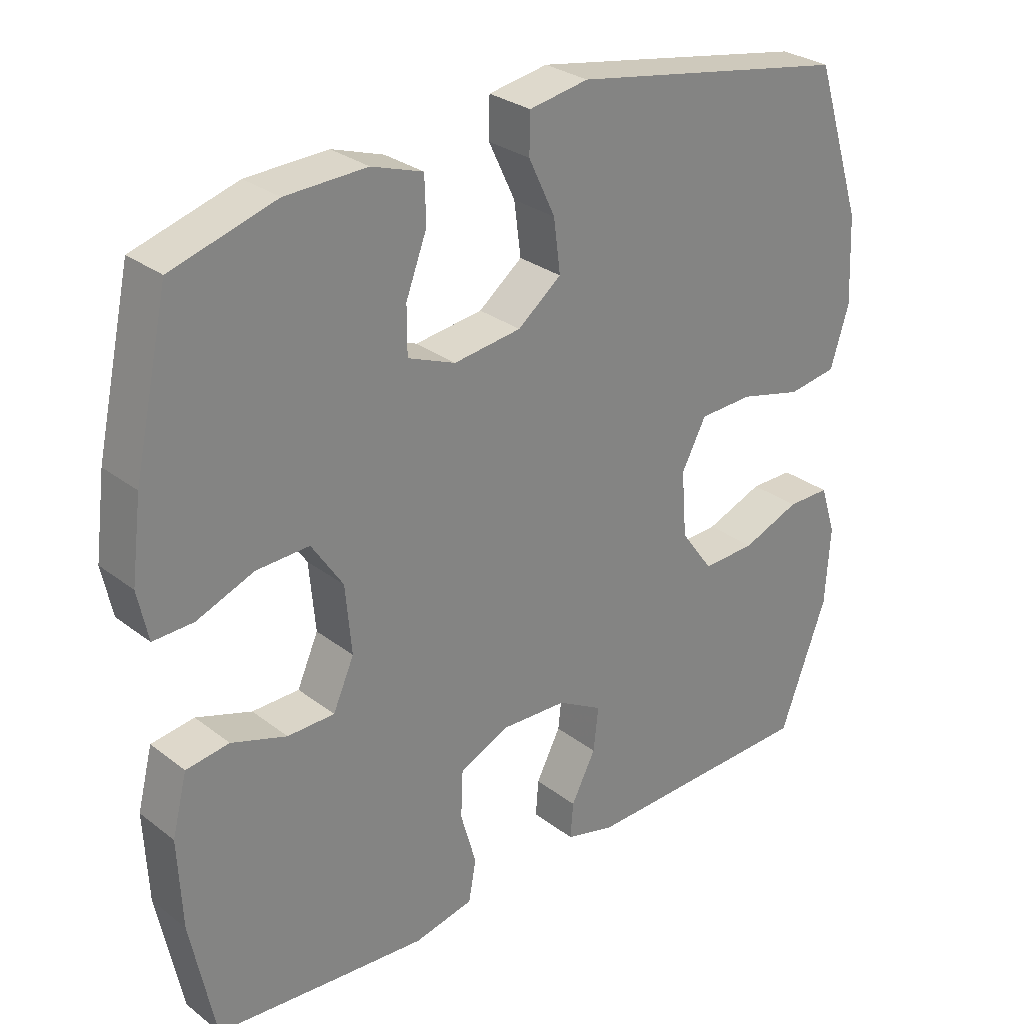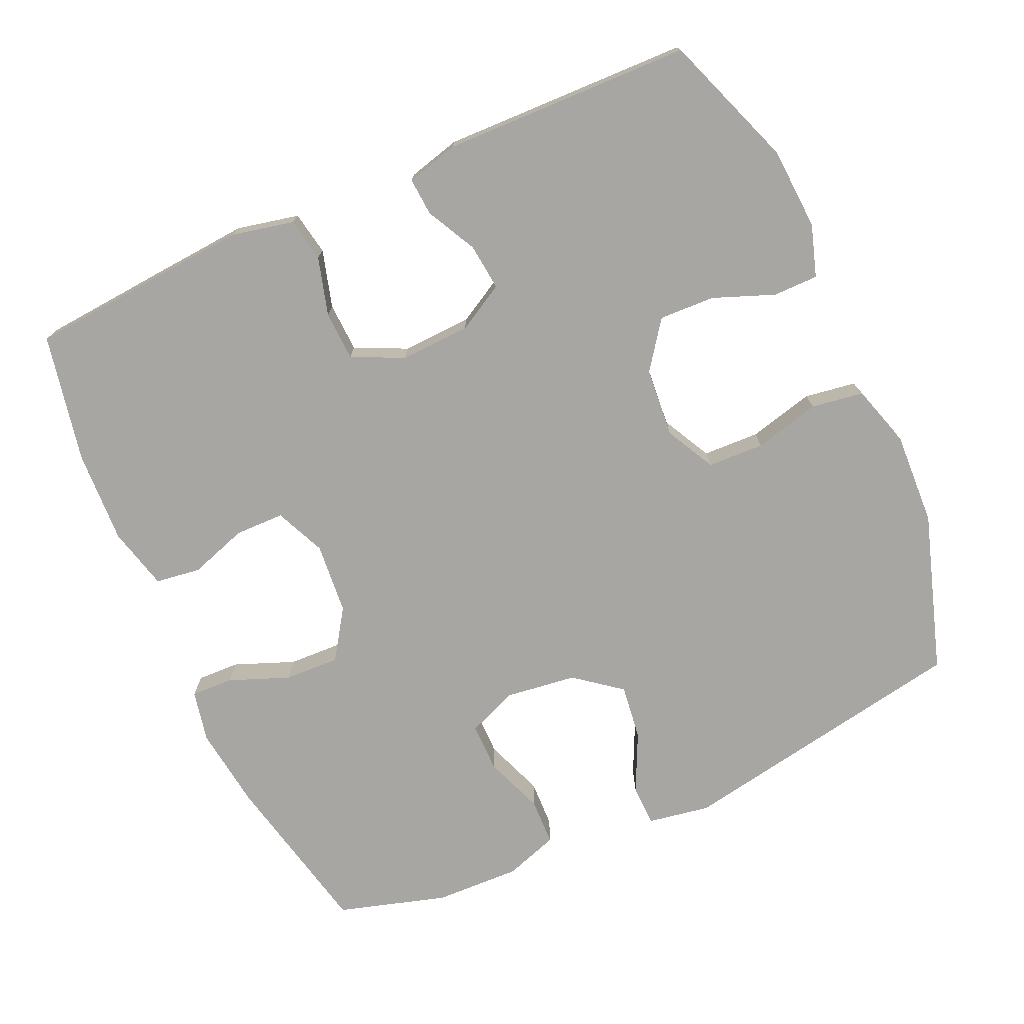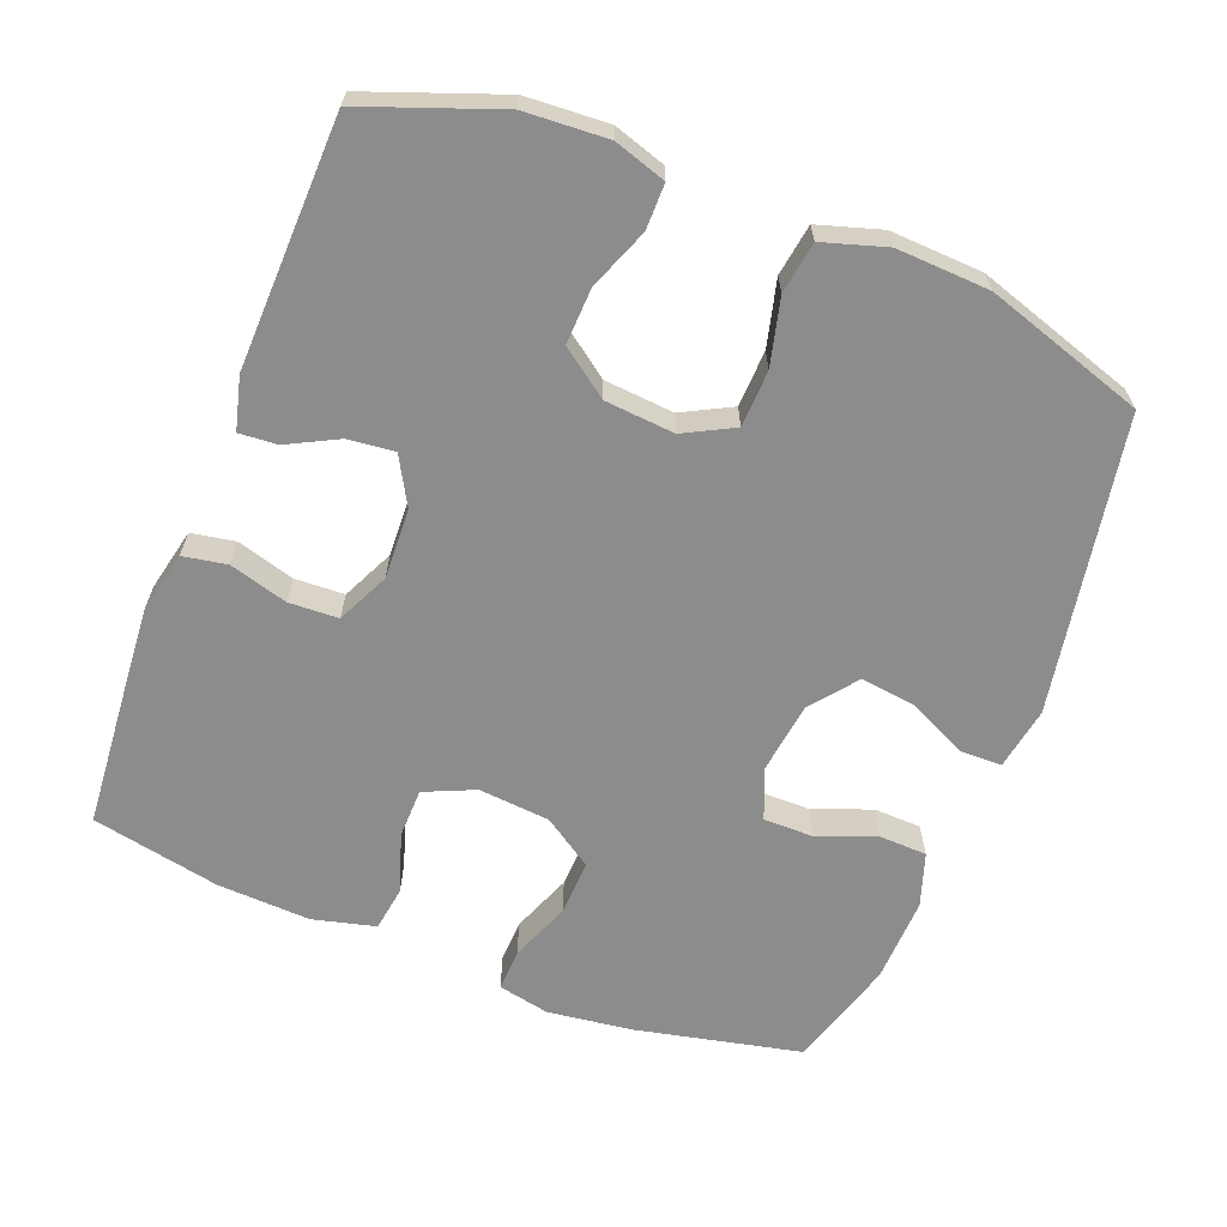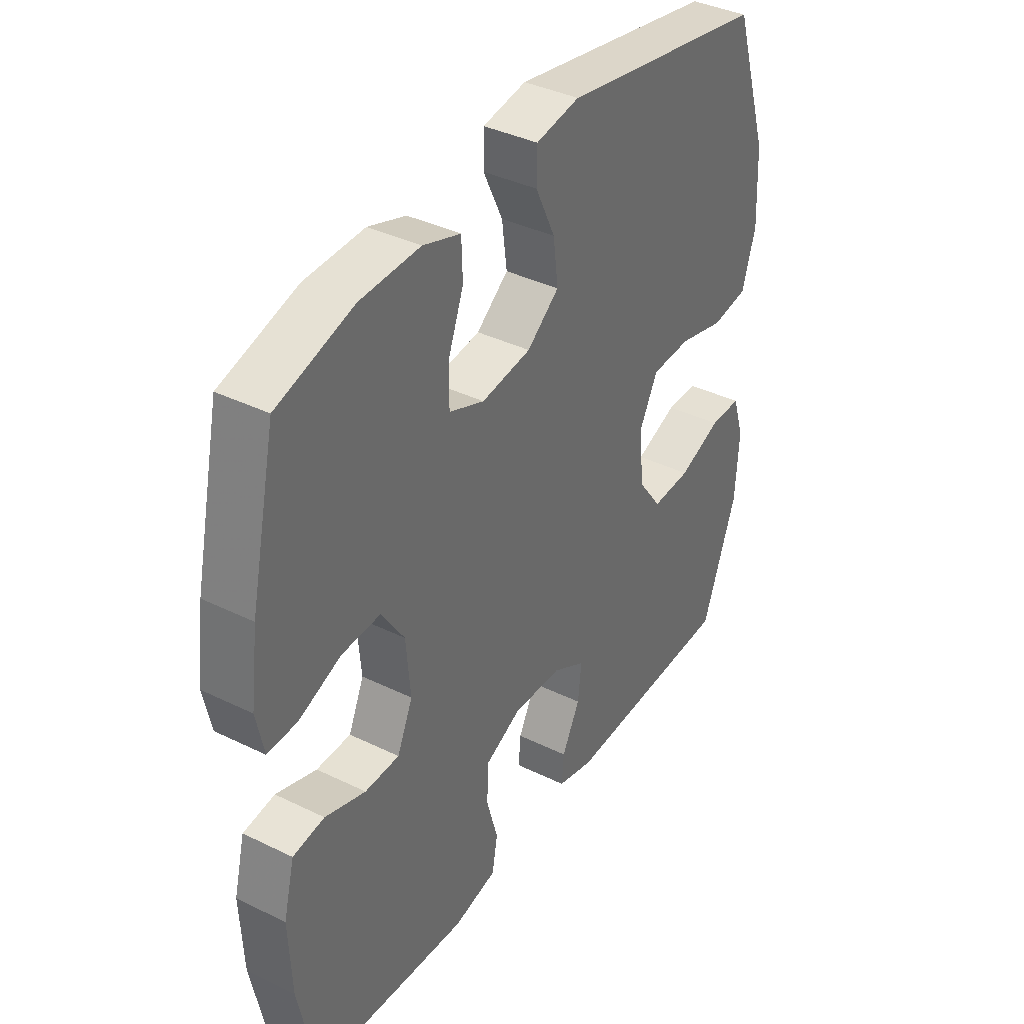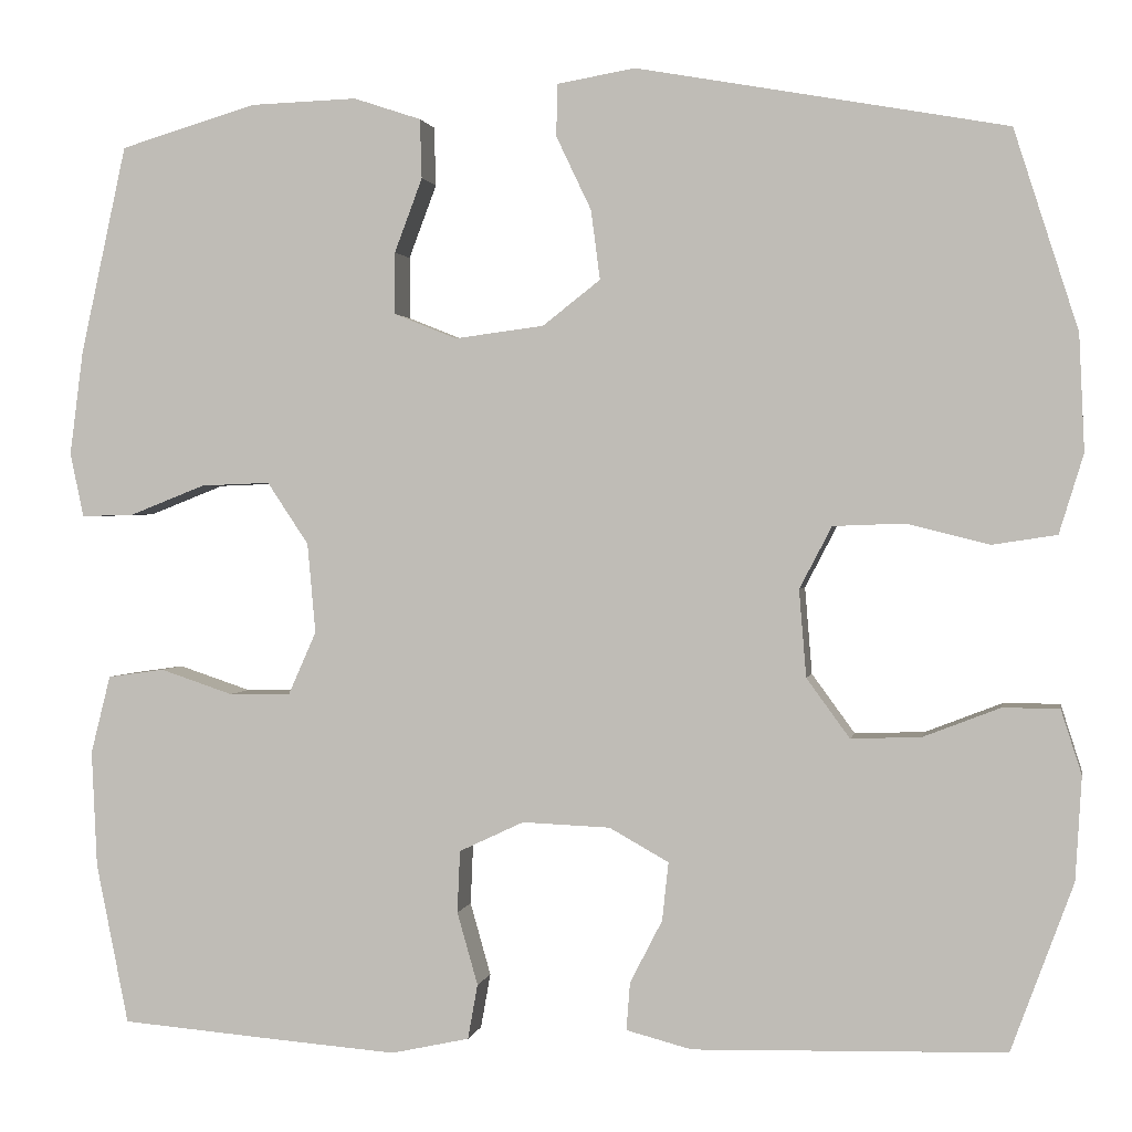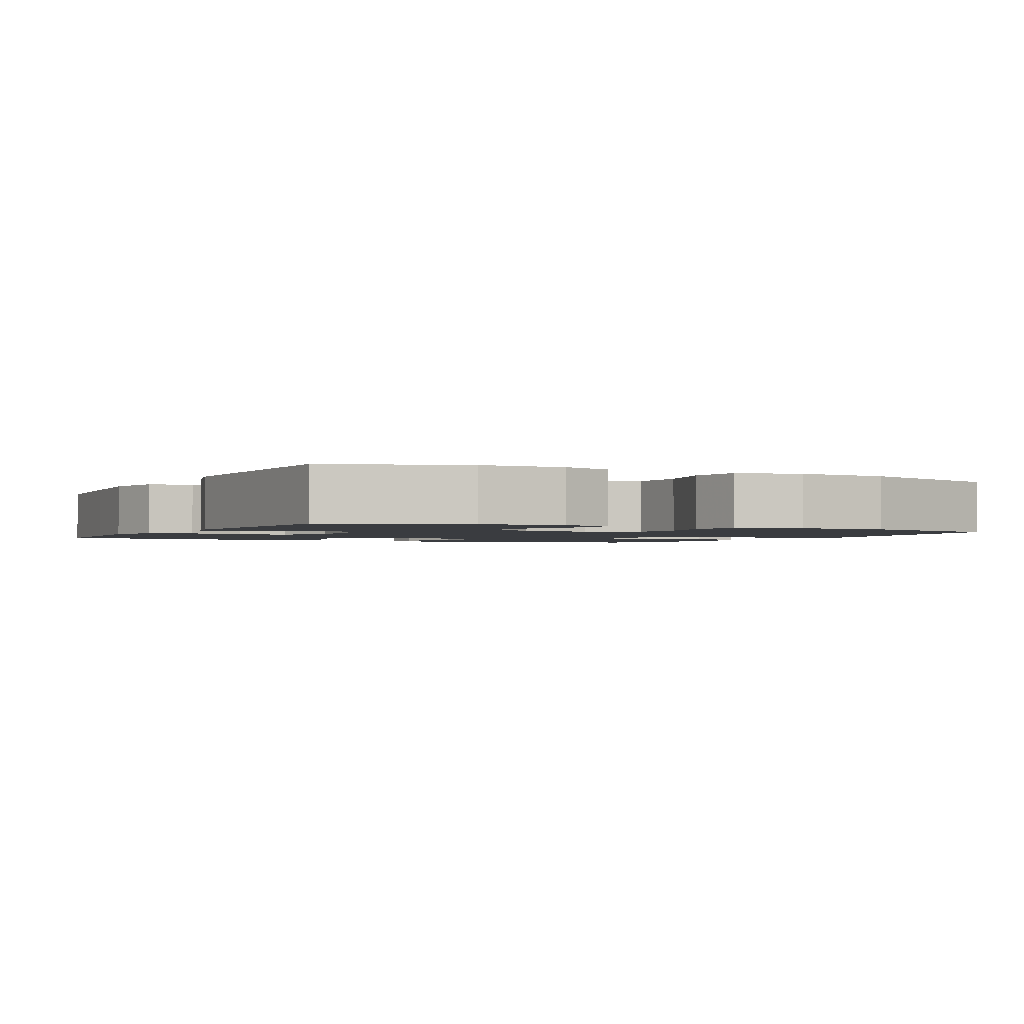
<metadata>
{"format":"obj","ext":"obj","renderer":"f3d","projection":"perspective","resolution":1024,"background":"white","views":[{"elev":28.9,"azim":138.6,"up":"+Z"},{"elev":-74.3,"azim":-155.8,"up":"+Y"},{"elev":-64.3,"azim":-111.4,"up":"+Y"},{"elev":38.2,"azim":121.8,"up":"+Z"},{"elev":1.3,"azim":-169.7,"up":"+Z"},{"elev":-1.8,"azim":-117.4,"up":"+Y"}]}
</metadata>
<code>
v -0.5 0.07 0.5
v -0.089 0.07 0.574
v -0.002 0.07 0.559
v -0.001 0.07 0.501
v -0.04 0.07 0.419
v -0.05 0.07 0.342
v 0.014 0.07 0.292
v 0.113 0.07 0.279
v 0.183 0.07 0.307
v 0.183 0.07 0.376
v 0.152 0.07 0.458
v 0.154 0.07 0.524
v 0.229 0.07 0.549
v 0.348 0.07 0.545
v 0.5 0.07 0.5
v 0.551 0.07 0.268
v 0.566 0.07 0.152
v 0.551 0.07 0.08
v 0.492 0.07 0.082
v 0.408 0.07 0.115
v 0.331 0.07 0.118
v 0.285 0.07 0.049
v 0.276 0.07 -0.051
v 0.307 0.07 -0.121
v 0.376 0.07 -0.122
v 0.457 0.07 -0.095
v 0.52 0.07 -0.104
v 0.542 0.07 -0.191
v 0.536 0.07 -0.321
v 0.5 0.07 -0.5
v 0.317 0.07 -0.515
v 0.187 0.07 -0.525
v 0.1 0.07 -0.506
v 0.089 0.07 -0.445
v 0.112 0.07 -0.364
v 0.109 0.07 -0.295
v 0.037 0.07 -0.261
v -0.061 0.07 -0.265
v -0.127 0.07 -0.302
v -0.12 0.07 -0.367
v -0.084 0.07 -0.437
v -0.08 0.07 -0.49
v -0.153 0.07 -0.509
v -0.5 0.07 -0.5
v -0.569 0.07 -0.313
v -0.576 0.07 -0.198
v -0.553 0.07 -0.126
v -0.49 0.07 -0.126
v -0.405 0.07 -0.159
v -0.327 0.07 -0.162
v -0.279 0.07 -0.096
v -0.271 0.07 0.001
v -0.307 0.07 0.07
v -0.386 0.07 0.073
v -0.478 0.07 0.05
v -0.55 0.07 0.061
v -0.577 0.07 0.149
v -0.571 0.07 0.278
v -0.5 0 0.5
v -0.089 0 0.574
v -0.002 0 0.559
v -0.001 0 0.501
v -0.04 0 0.419
v -0.05 0 0.342
v 0.014 0 0.292
v 0.113 0 0.279
v 0.183 0 0.307
v 0.183 0 0.376
v 0.152 0 0.458
v 0.154 0 0.524
v 0.229 0 0.549
v 0.348 0 0.545
v 0.5 0 0.5
v 0.551 0 0.268
v 0.566 0 0.152
v 0.551 0 0.08
v 0.492 0 0.082
v 0.408 0 0.115
v 0.331 0 0.118
v 0.285 0 0.049
v 0.276 0 -0.051
v 0.307 0 -0.121
v 0.376 0 -0.122
v 0.457 0 -0.095
v 0.52 0 -0.104
v 0.542 0 -0.191
v 0.536 0 -0.321
v 0.5 0 -0.5
v 0.317 0 -0.515
v 0.187 0 -0.525
v 0.1 0 -0.506
v 0.089 0 -0.445
v 0.112 0 -0.364
v 0.109 0 -0.295
v 0.037 0 -0.261
v -0.061 0 -0.265
v -0.127 0 -0.302
v -0.12 0 -0.367
v -0.084 0 -0.437
v -0.08 0 -0.49
v -0.153 0 -0.509
v -0.5 0 -0.5
v -0.569 0 -0.313
v -0.576 0 -0.198
v -0.553 0 -0.126
v -0.49 0 -0.126
v -0.405 0 -0.159
v -0.327 0 -0.162
v -0.279 0 -0.096
v -0.271 0 0.001
v -0.307 0 0.07
v -0.386 0 0.073
v -0.478 0 0.05
v -0.55 0 0.061
v -0.577 0 0.149
v -0.571 0 0.278
f 3 4 5
f 2 3 5
f 1 2 5
f 58 1 5
f 57 58 5
f 56 57 5
f 55 56 5
f 54 55 5
f 53 54 5 6
f 52 53 6 7
f 51 52 7 8
f 50 51 8 9
f 47 48 49
f 46 47 49
f 45 46 49
f 44 45 49
f 43 44 49
f 42 43 49
f 41 42 49
f 40 41 49
f 39 40 49 50
f 38 39 50 9
f 33 34 35
f 32 33 35
f 31 32 35
f 30 31 35
f 29 30 35
f 28 29 35
f 27 28 35
f 26 27 35
f 25 26 35
f 24 25 35 36
f 23 24 36 37
f 18 19 20
f 17 18 20
f 16 17 20
f 15 16 20
f 14 15 20
f 13 14 20
f 12 13 20
f 11 12 20
f 10 11 20
f 9 10 20 21
f 37 38 9
f 23 37 9
f 22 23 9
f 9 21 22
f 63 62 61
f 63 61 60
f 63 60 59
f 63 59 116
f 63 116 115
f 63 115 114
f 63 114 113
f 63 113 112
f 64 63 112 111
f 65 64 111 110
f 66 65 110 109
f 67 66 109 108
f 107 106 105
f 107 105 104
f 107 104 103
f 107 103 102
f 107 102 101
f 107 101 100
f 107 100 99
f 107 99 98
f 108 107 98 97
f 67 108 97 96
f 93 92 91
f 93 91 90
f 93 90 89
f 93 89 88
f 93 88 87
f 93 87 86
f 93 86 85
f 93 85 84
f 93 84 83
f 94 93 83 82
f 95 94 82 81
f 78 77 76
f 78 76 75
f 78 75 74
f 78 74 73
f 78 73 72
f 78 72 71
f 78 71 70
f 78 70 69
f 78 69 68
f 79 78 68 67
f 67 96 95
f 67 95 81
f 67 81 80
f 80 79 67
f 1 59 60 2
f 2 60 61 3
f 3 61 62 4
f 4 62 63 5
f 5 63 64 6
f 6 64 65 7
f 7 65 66 8
f 8 66 67 9
f 9 67 68 10
f 10 68 69 11
f 11 69 70 12
f 12 70 71 13
f 13 71 72 14
f 14 72 73 15
f 15 73 74 16
f 16 74 75 17
f 17 75 76 18
f 18 76 77 19
f 19 77 78 20
f 20 78 79 21
f 21 79 80 22
f 22 80 81 23
f 23 81 82 24
f 24 82 83 25
f 25 83 84 26
f 26 84 85 27
f 27 85 86 28
f 28 86 87 29
f 29 87 88 30
f 30 88 89 31
f 31 89 90 32
f 32 90 91 33
f 33 91 92 34
f 34 92 93 35
f 35 93 94 36
f 36 94 95 37
f 37 95 96 38
f 38 96 97 39
f 39 97 98 40
f 40 98 99 41
f 41 99 100 42
f 42 100 101 43
f 43 101 102 44
f 44 102 103 45
f 45 103 104 46
f 46 104 105 47
f 47 105 106 48
f 48 106 107 49
f 49 107 108 50
f 50 108 109 51
f 51 109 110 52
f 52 110 111 53
f 53 111 112 54
f 54 112 113 55
f 55 113 114 56
f 56 114 115 57
f 57 115 116 58
f 58 116 59 1

</code>
